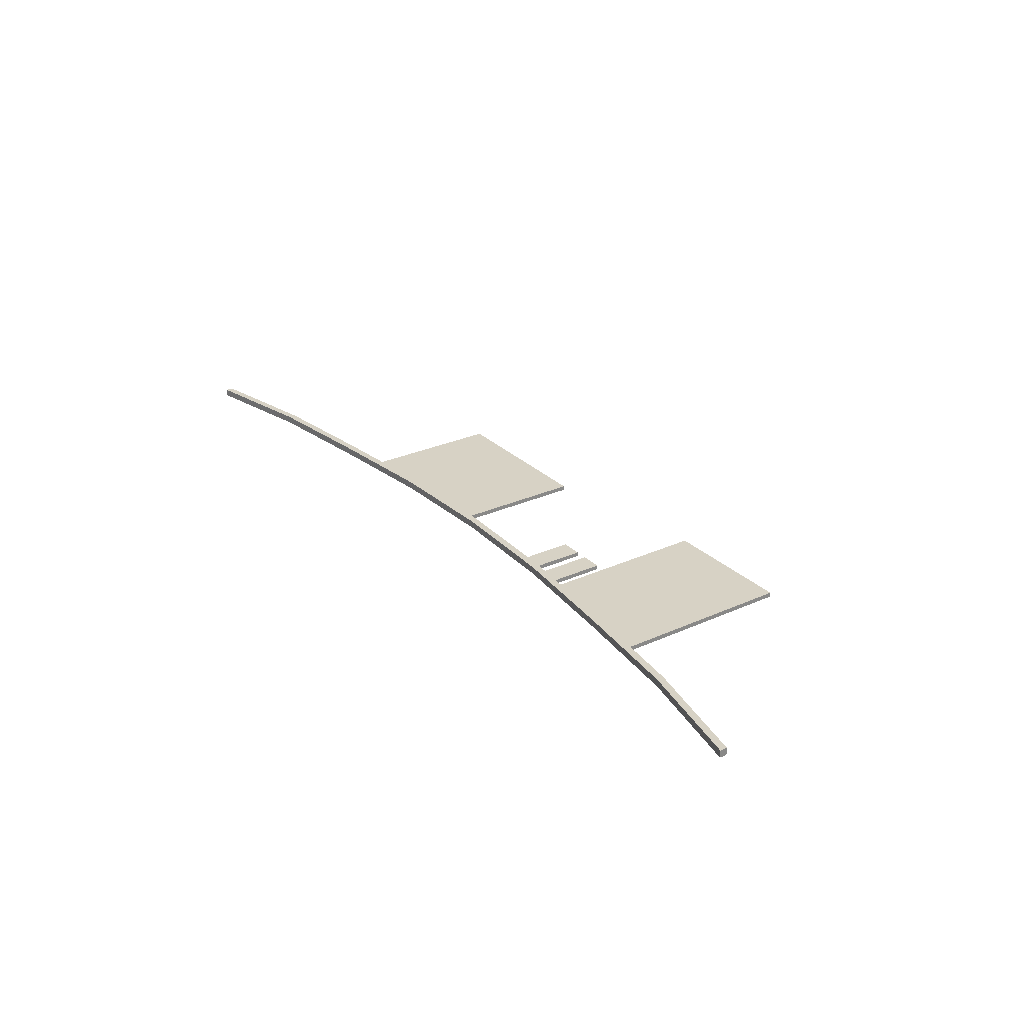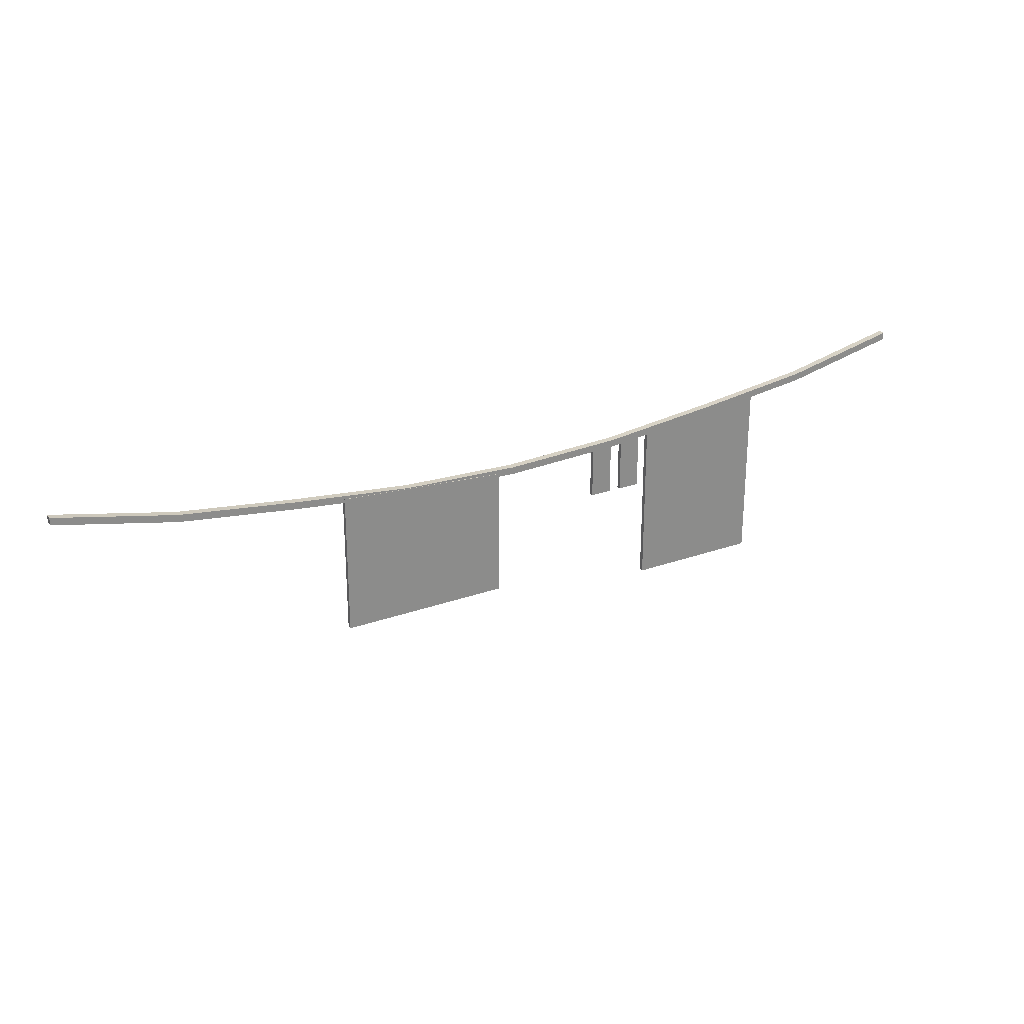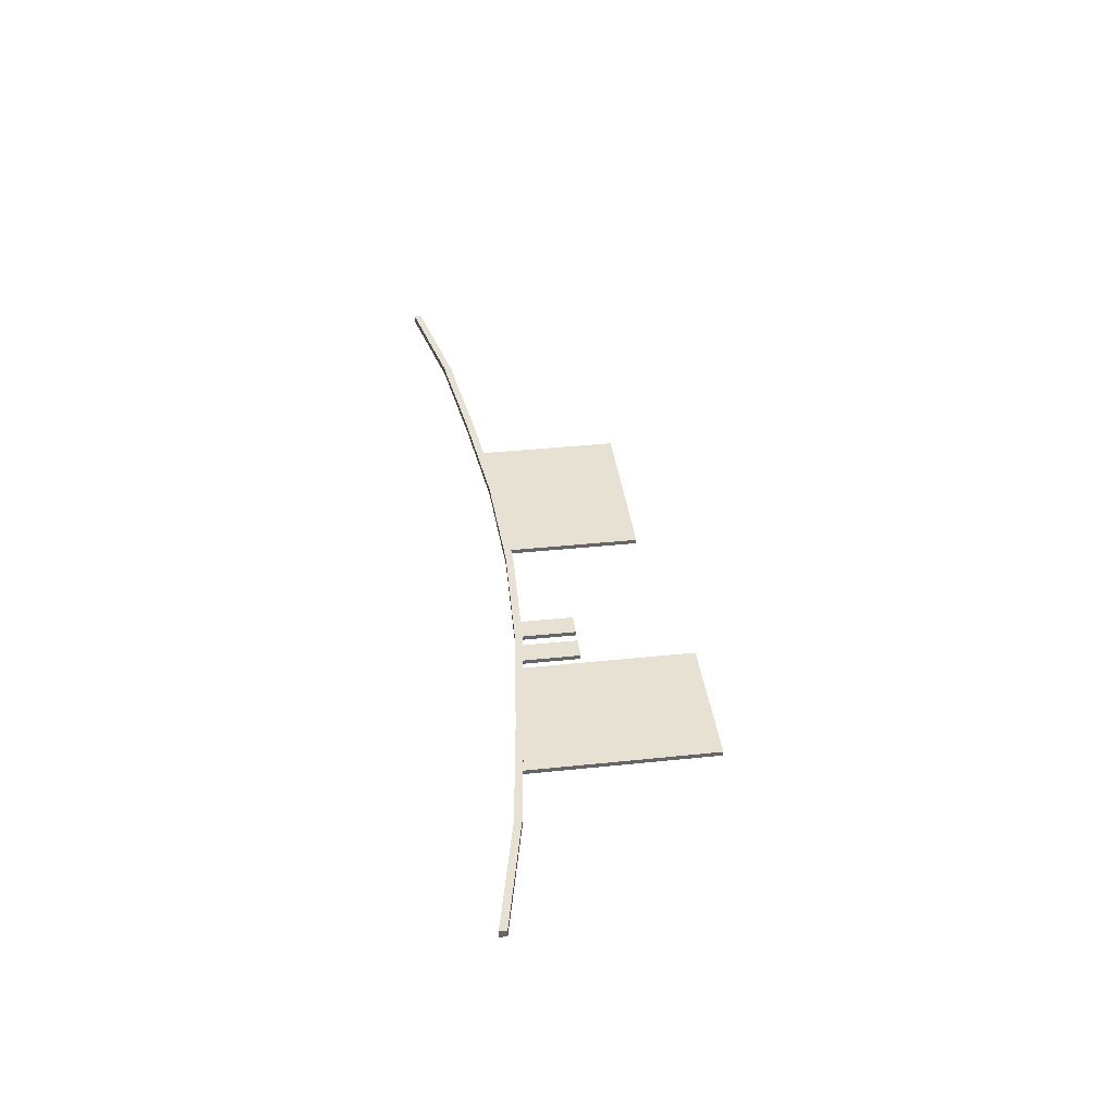
<metadata>
{"format":"obj","ext":"obj","renderer":"f3d","projection":"perspective","resolution":1024,"background":"white","views":[{"elev":27.6,"azim":-124.8,"up":"+Z"},{"elev":26.4,"azim":150.8,"up":"+Y"},{"elev":38.9,"azim":-97.5,"up":"+Z"}]}
</metadata>
<code>
v 0.1599 0.2498 0.005249
v 1.747 0.2498 0.005249
v 0.1599 1.477 0.005249
v 1.747 1.588 0.005249
v 0.1599 1.477 -0.03604
v 1.747 1.588 -0.03604
v 0.1599 0.2498 -0.03604
v 1.747 0.2498 -0.03604
v -2.747 0 0.0248
v -1.509 0 0.0248
v -2.747 1.675 0.0248
v -1.509 1.572 0.0248
v -2.747 1.675 -0.01649
v -1.509 1.572 -0.01649
v -2.747 0 -0.01649
v -1.509 0 -0.01649
v -4.399 1.978 0.03604
v 4.399 1.978 0.03604
v -4.399 2.046 0.03604
v 4.399 2.046 0.03604
v -4.399 2.046 -0.03186
v 4.399 2.046 -0.03186
v -4.399 1.978 -0.03186
v 4.399 1.978 -0.03186
v 0 1.509 -0.03186
v 0 1.509 0.03604
v 0 1.441 0.03604
v 0 1.441 -0.03186
v -2.199 1.667 -0.03186
v -2.199 1.667 0.03604
v -2.199 1.599 0.03604
v -2.199 1.599 -0.03186
v 2.199 1.599 0.03604
v 2.199 1.667 0.03604
v 2.199 1.667 -0.03186
v 2.199 1.599 -0.03186
v 1.1 1.549 -0.03186
v 1.1 1.549 0.03604
v 1.1 1.482 0.03604
v 1.1 1.482 -0.03186
v 3.299 1.739 0.03604
v 3.299 1.807 0.03604
v 3.299 1.807 -0.03186
v 3.299 1.739 -0.03186
v -1.1 1.482 0.03604
v -1.1 1.549 0.03604
v -1.1 1.549 -0.03186
v -1.1 1.482 -0.03186
v -3.299 1.807 -0.03186
v -3.299 1.807 0.03604
v -3.299 1.739 0.03604
v -3.299 1.739 -0.03186
v -1.089 1.001 0.01717
v -0.888 1.001 0.01717
v -1.089 1.519 0.01717
v -0.888 1.519 0.01717
v -1.089 1.519 -0.02232
v -0.888 1.519 -0.02232
v -1.089 1.001 -0.02232
v -0.888 1.001 -0.02232
v -1.405 1.001 0.01717
v -1.204 1.001 0.01717
v -1.405 1.519 0.01717
v -1.204 1.519 0.01717
v -1.405 1.519 -0.02232
v -1.204 1.519 -0.02232
v -1.405 1.001 -0.02232
v -1.204 1.001 -0.02232
f 1 2 4 3
f 3 4 6 5
f 5 6 8 7
f 7 8 2 1
f 2 8 6 4
f 7 1 3 5
f 9 10 12 11
f 11 12 14 13
f 13 14 16 15
f 15 16 10 9
f 10 16 14 12
f 15 9 11 13
f 38 39 33 34
f 37 38 34 35
f 40 37 35 36
f 39 40 36 33
f 18 24 22 20
f 23 17 19 21
f 29 30 46 47
f 30 31 45 46
f 31 32 48 45
f 32 29 47 48
f 49 50 30 29
f 50 51 31 30
f 51 52 32 31
f 52 49 29 32
f 34 33 41 42
f 35 34 42 43
f 36 35 43 44
f 33 36 44 41
f 25 26 38 37
f 26 27 39 38
f 27 28 40 39
f 28 25 37 40
f 42 41 18 20
f 43 42 20 22
f 44 43 22 24
f 41 44 24 18
f 46 45 27 26
f 47 46 26 25
f 48 47 25 28
f 45 48 28 27
f 19 50 49 21
f 17 51 50 19
f 23 52 51 17
f 21 49 52 23
f 53 54 56 55
f 55 56 58 57
f 57 58 60 59
f 59 60 54 53
f 54 60 58 56
f 59 53 55 57
f 61 62 64 63
f 63 64 66 65
f 65 66 68 67
f 67 68 62 61
f 62 68 66 64
f 67 61 63 65

</code>
